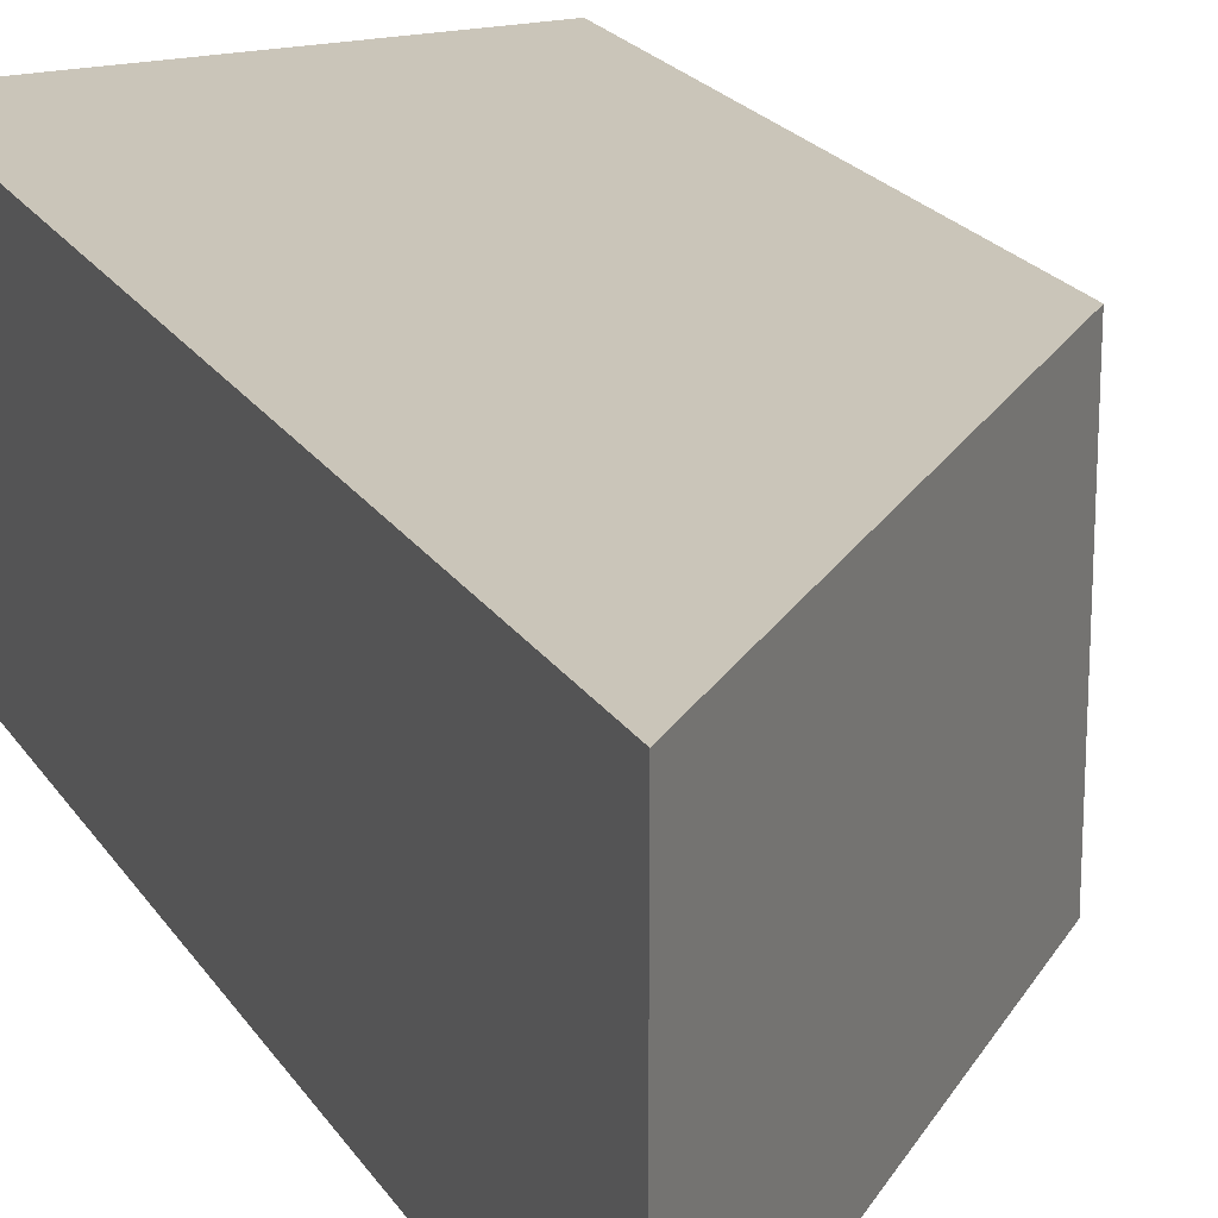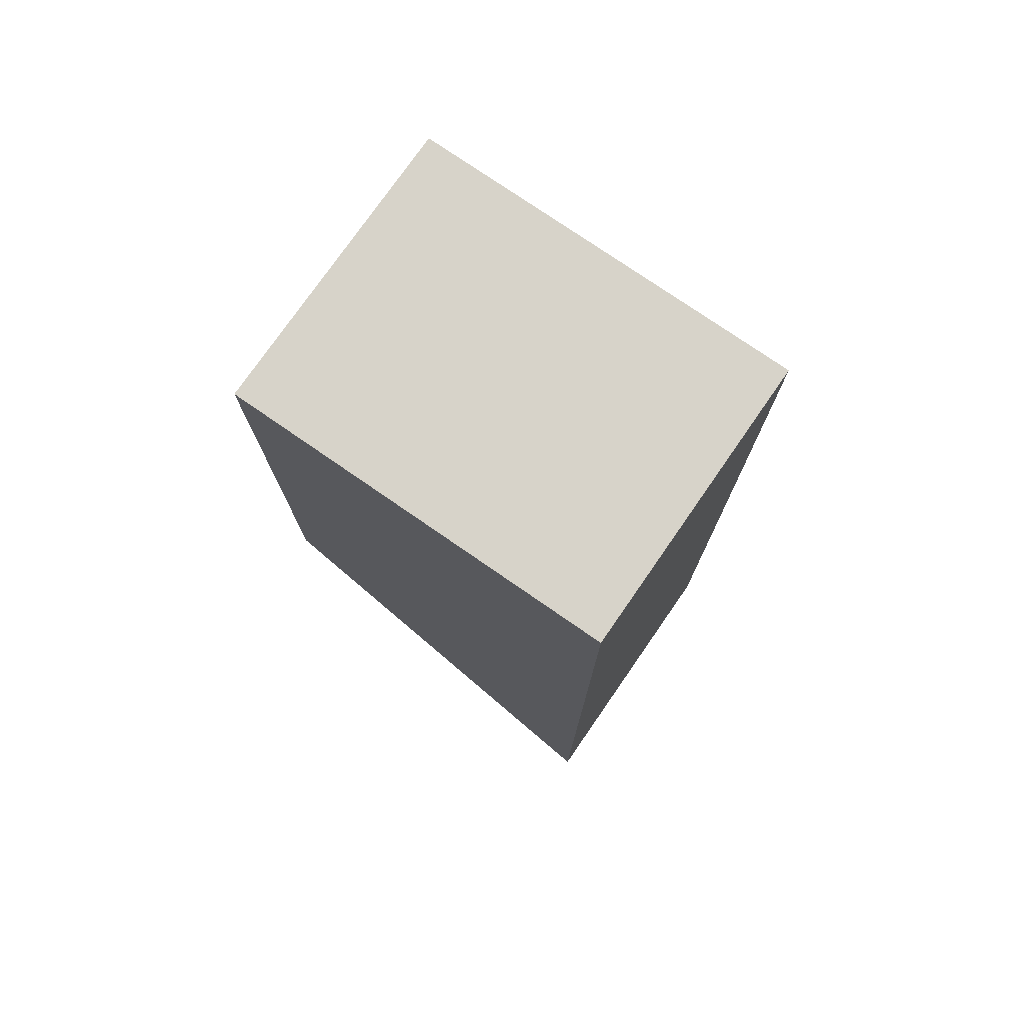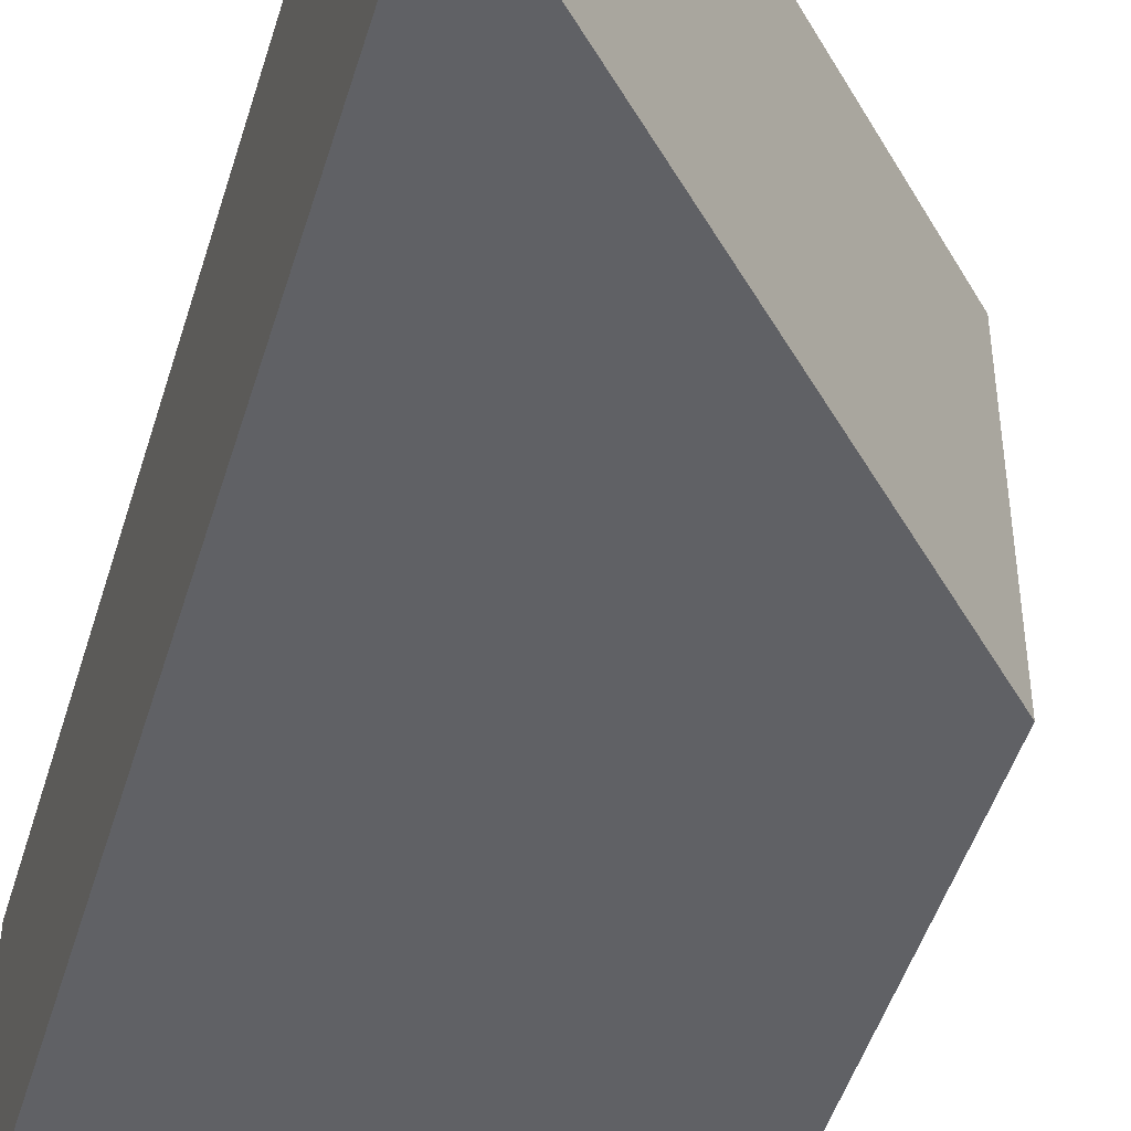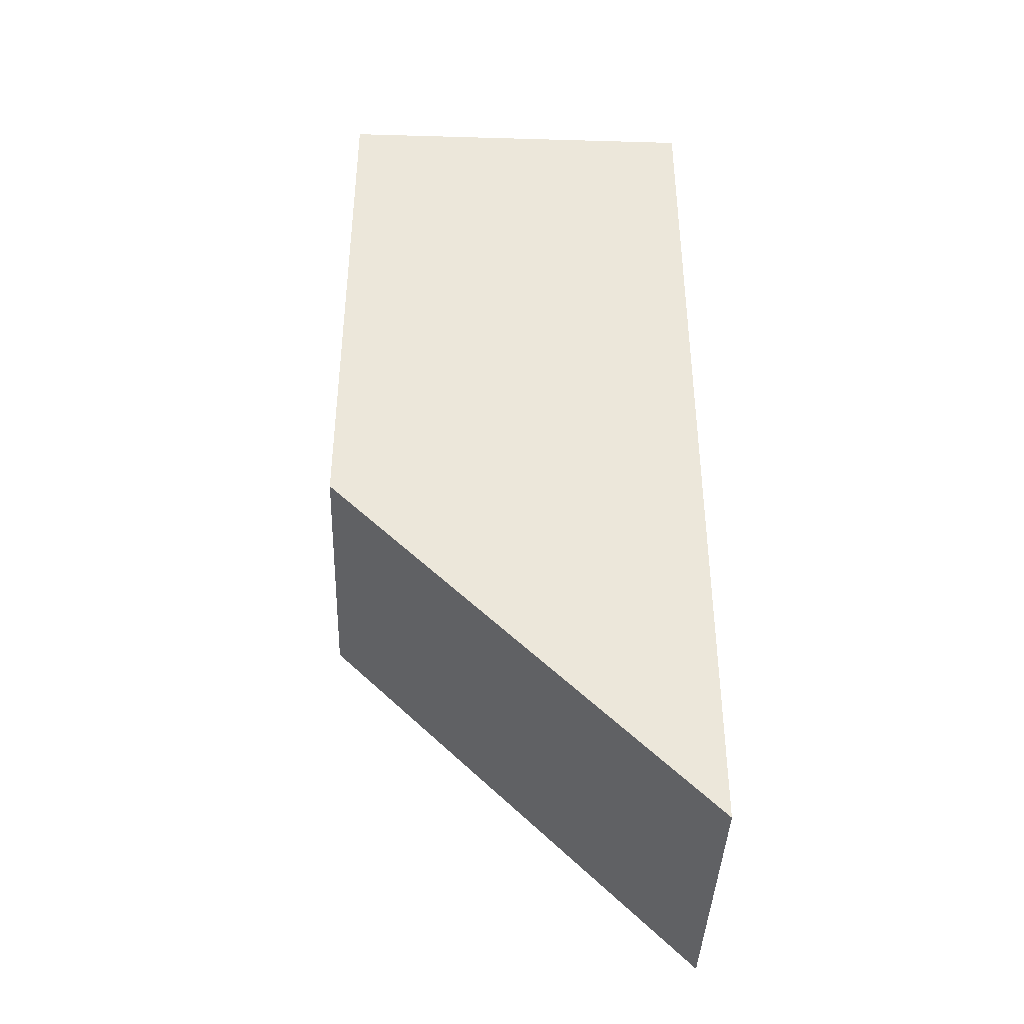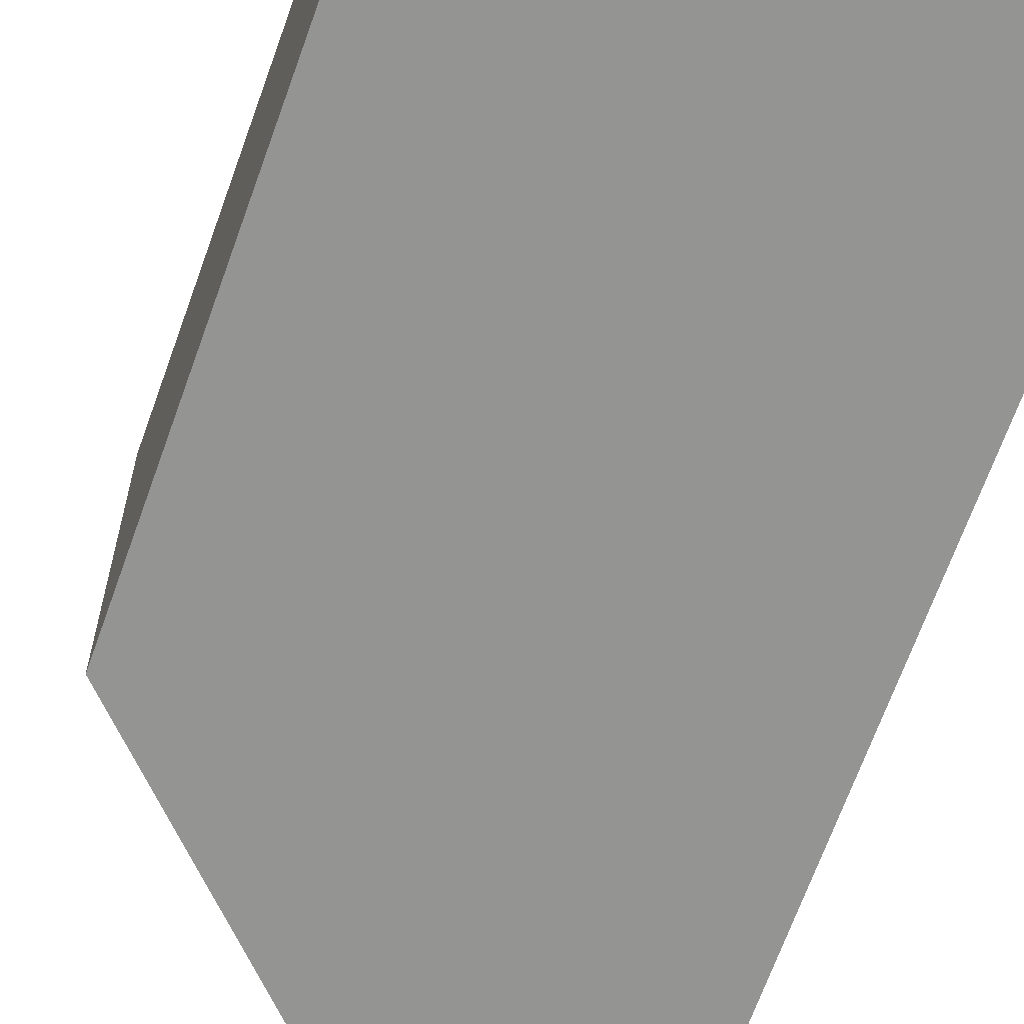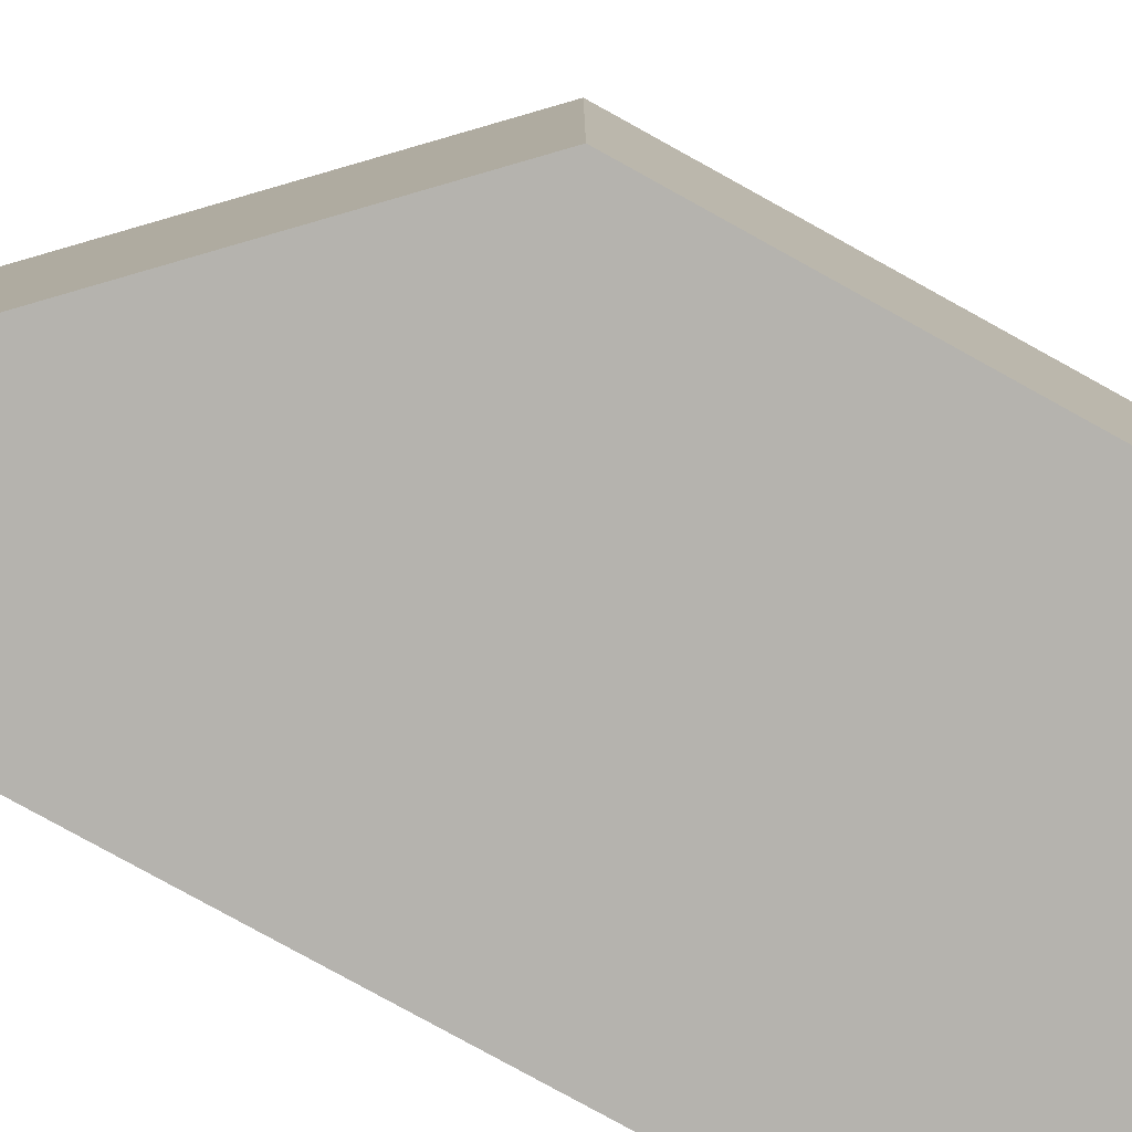
<metadata>
{"format":"obj","ext":"obj","renderer":"f3d","projection":"perspective","resolution":1024,"background":"white","views":[{"elev":20.7,"azim":-23.3,"up":"+Z"},{"elev":76.4,"azim":-145.3,"up":"+Y"},{"elev":-47.8,"azim":-16.5,"up":"+Z"},{"elev":-40.6,"azim":178.0,"up":"+Y"},{"elev":-67.0,"azim":160.4,"up":"+Z"},{"elev":-79.9,"azim":61.1,"up":"+Z"}]}
</metadata>
<code>
g pb_Mesh282478
v -8.567e-06 0 -2.239
v -2 -2 -2.239
v -8.567e-06 3 -2.239
v -2 3 -2.239
v -2 -2 -2.239
v -2 -2 -3.761
v -2 3 -2.239
v -2 3 -3.761
v -2 -2 -3.761
v -1.301e-05 0 -3.761
v -2 3 -3.761
v -1.301e-05 3 -3.761
v -1.301e-05 0 -3.761
v -8.567e-06 0 -2.239
v -1.301e-05 3 -3.761
v -8.567e-06 3 -2.239
v -8.567e-06 3 -2.239
v -2 3 -2.239
v -1.301e-05 3 -3.761
v -2 3 -3.761
v -1.301e-05 0 -3.761
v -2 -2 -3.761
v -8.567e-06 0 -2.239
v -2 -2 -2.239
g pb_Mesh282478_0
g pb_Mesh282478_1
f 3 2 1
f 3 4 2
f 7 6 5
f 7 8 6
f 11 10 9
f 11 12 10
f 15 14 13
f 15 16 14
f 19 18 17
f 19 20 18
f 23 22 21
f 23 24 22

</code>
